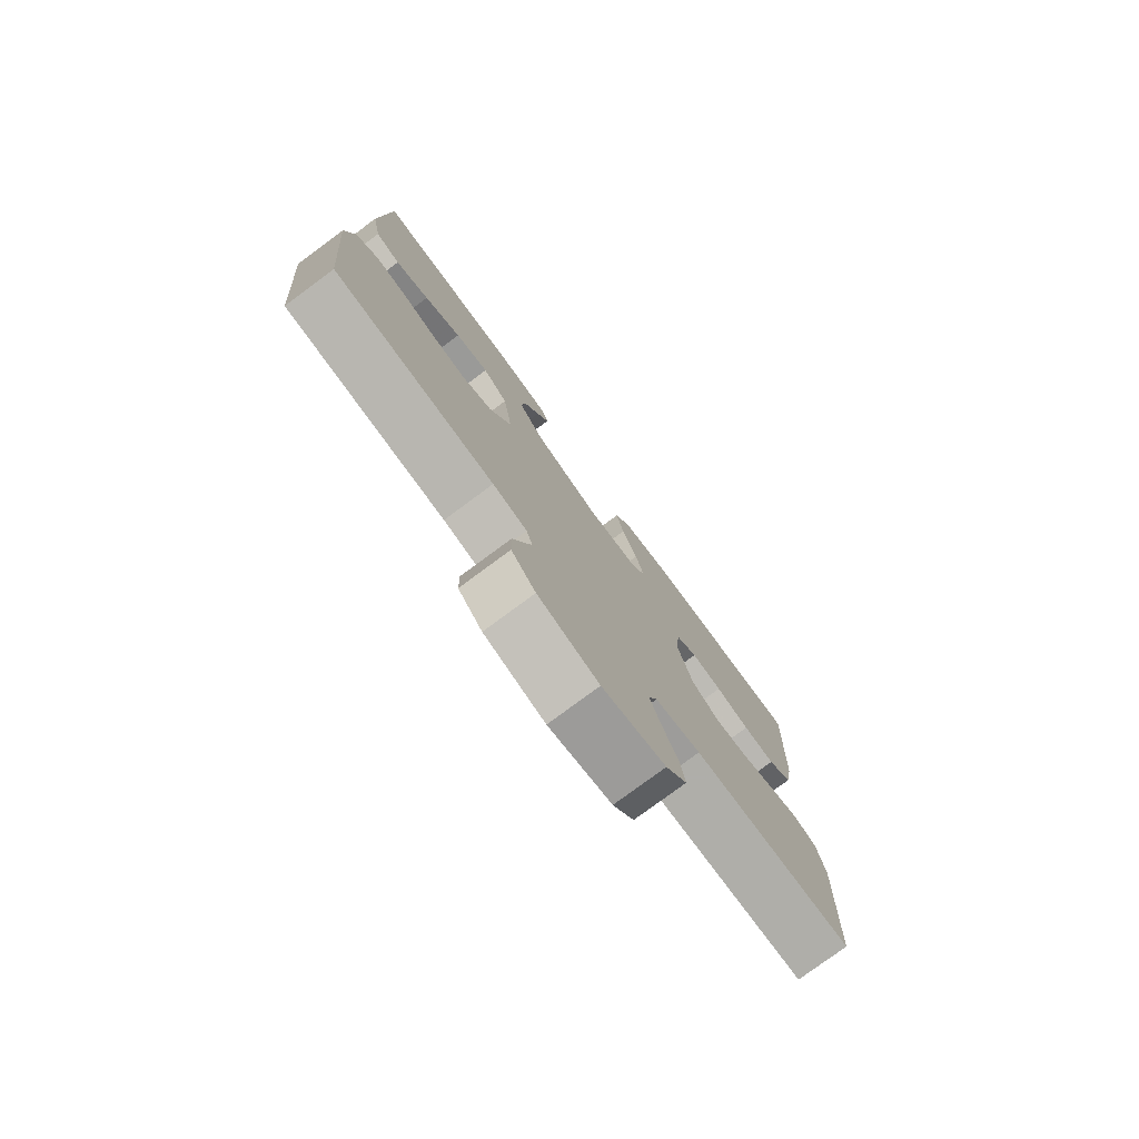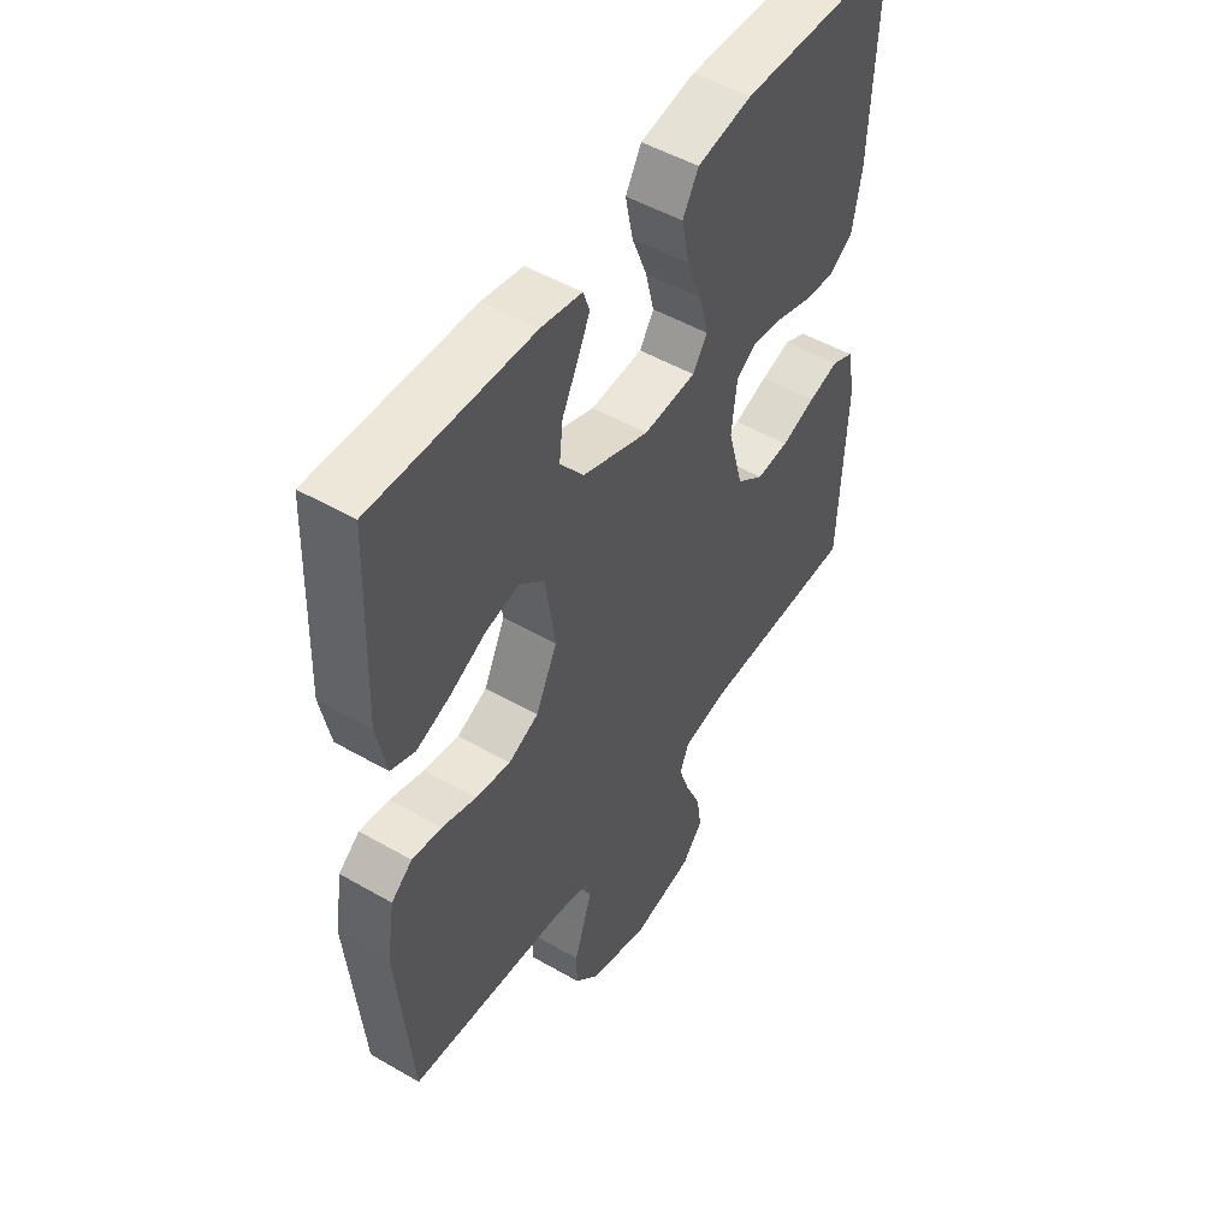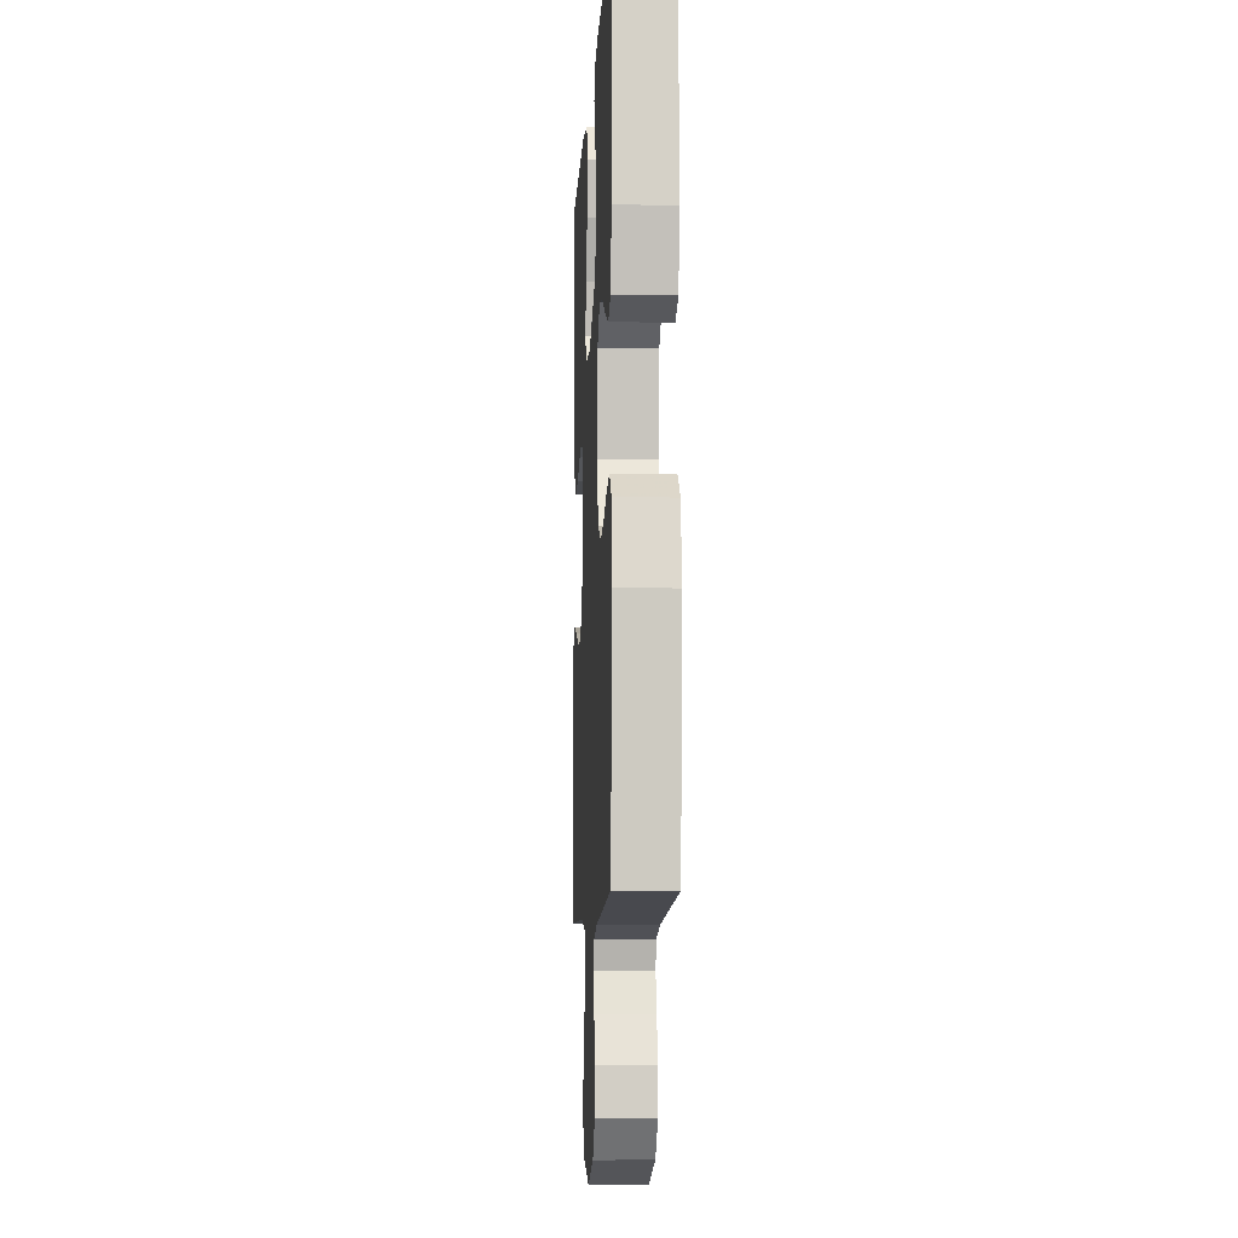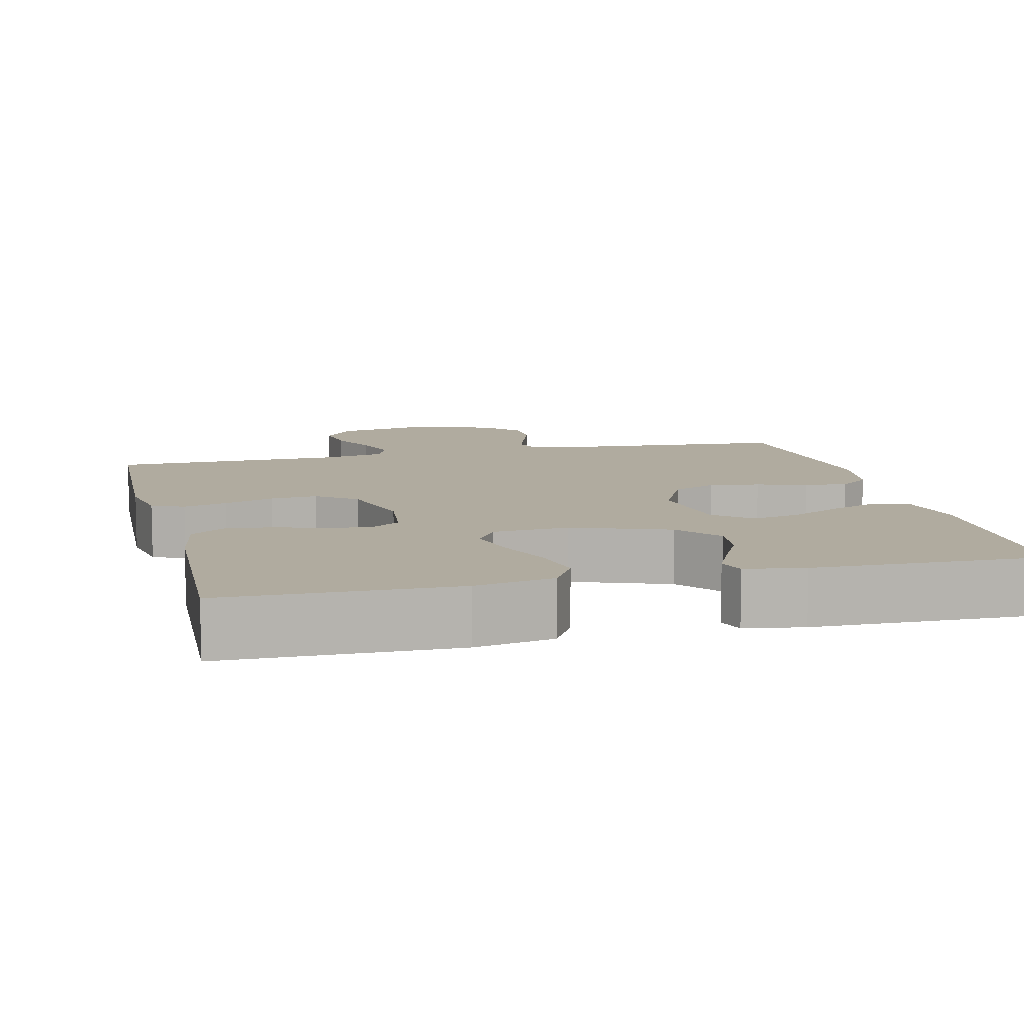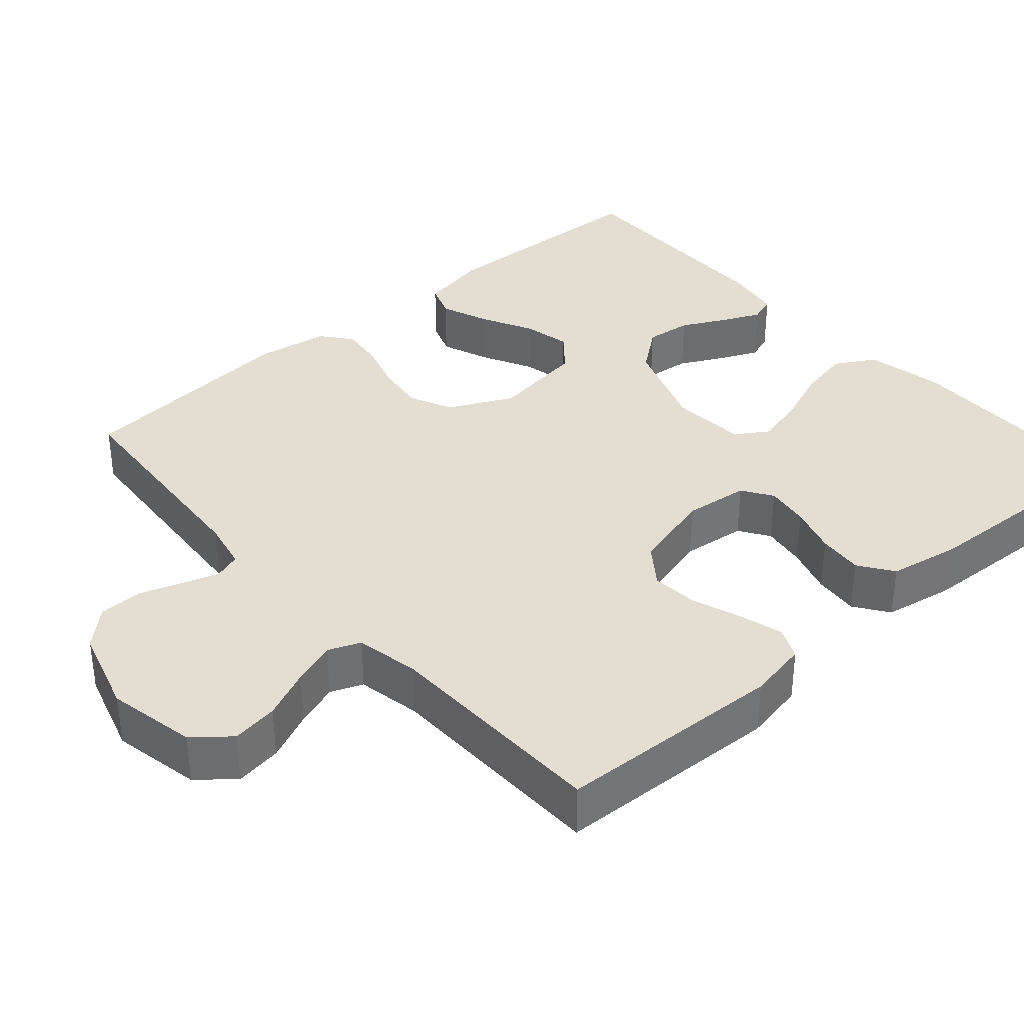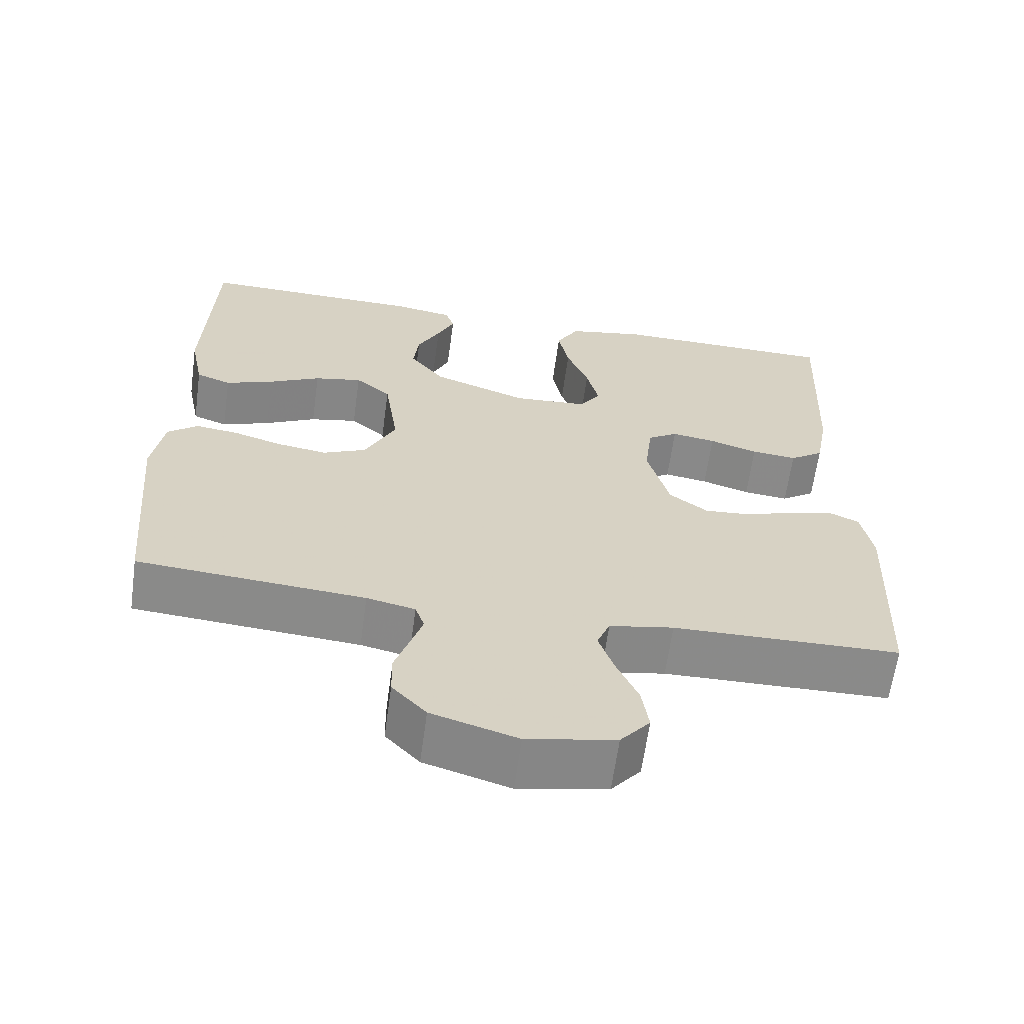
<metadata>
{"format":"obj","ext":"obj","renderer":"f3d","projection":"perspective","resolution":1024,"background":"white","views":[{"elev":-78.2,"azim":126.5,"up":"+Z"},{"elev":50.1,"azim":122.4,"up":"+Z"},{"elev":-8.2,"azim":86.9,"up":"+Z"},{"elev":9.7,"azim":-13.7,"up":"+Y"},{"elev":36.0,"azim":-131.4,"up":"+Y"},{"elev":-63.4,"azim":172.2,"up":"+Z"}]}
</metadata>
<code>
v -0.5 0.07 0.5
v -0.2 0.07 0.504
v -0.097 0.07 0.484
v -0.067 0.07 0.432
v -0.081 0.07 0.362
v -0.11 0.07 0.288
v -0.126 0.07 0.222
v -0.099 0.07 0.18
v 0 0.07 0.173
v 0.126 0.07 0.219
v 0.171 0.07 0.277
v 0.164 0.07 0.338
v 0.134 0.07 0.397
v 0.111 0.07 0.447
v 0.123 0.07 0.482
v 0.2 0.07 0.495
v 0.5 0.07 0.5
v 0.511 0.07 0.2
v 0.493 0.07 0.11
v 0.447 0.07 0.093
v 0.384 0.07 0.117
v 0.315 0.07 0.152
v 0.252 0.07 0.165
v 0.205 0.07 0.125
v 0.187 0.07 0
v 0.228 0.07 -0.084
v 0.285 0.07 -0.11
v 0.351 0.07 -0.1
v 0.416 0.07 -0.08
v 0.472 0.07 -0.073
v 0.512 0.07 -0.105
v 0.527 0.07 -0.2
v 0.5 0.07 -0.5
v 0.2 0.07 -0.524
v 0.136 0.07 -0.538
v 0.124 0.07 -0.573
v 0.14 0.07 -0.622
v 0.159 0.07 -0.678
v 0.158 0.07 -0.735
v 0.113 0.07 -0.783
v 0 0.07 -0.817
v -0.117 0.07 -0.794
v -0.156 0.07 -0.747
v -0.147 0.07 -0.686
v -0.118 0.07 -0.621
v -0.098 0.07 -0.563
v -0.115 0.07 -0.521
v -0.2 0.07 -0.505
v -0.5 0.07 -0.5
v -0.513 0.07 -0.2
v -0.498 0.07 -0.121
v -0.456 0.07 -0.102
v -0.399 0.07 -0.118
v -0.334 0.07 -0.141
v -0.272 0.07 -0.146
v -0.221 0.07 -0.108
v -0.192 0.07 0
v -0.202 0.07 0.085
v -0.242 0.07 0.111
v -0.3 0.07 0.102
v -0.364 0.07 0.082
v -0.424 0.07 0.076
v -0.469 0.07 0.107
v -0.486 0.07 0.2
v -0.5 0 0.5
v -0.2 0 0.504
v -0.097 0 0.484
v -0.067 0 0.432
v -0.081 0 0.362
v -0.11 0 0.288
v -0.126 0 0.222
v -0.099 0 0.18
v 0 0 0.173
v 0.126 0 0.219
v 0.171 0 0.277
v 0.164 0 0.338
v 0.134 0 0.397
v 0.111 0 0.447
v 0.123 0 0.482
v 0.2 0 0.495
v 0.5 0 0.5
v 0.511 0 0.2
v 0.493 0 0.11
v 0.447 0 0.093
v 0.384 0 0.117
v 0.315 0 0.152
v 0.252 0 0.165
v 0.205 0 0.125
v 0.187 0 0
v 0.228 0 -0.084
v 0.285 0 -0.11
v 0.351 0 -0.1
v 0.416 0 -0.08
v 0.472 0 -0.073
v 0.512 0 -0.105
v 0.527 0 -0.2
v 0.5 0 -0.5
v 0.2 0 -0.524
v 0.136 0 -0.538
v 0.124 0 -0.573
v 0.14 0 -0.622
v 0.159 0 -0.678
v 0.158 0 -0.735
v 0.113 0 -0.783
v 0 0 -0.817
v -0.117 0 -0.794
v -0.156 0 -0.747
v -0.147 0 -0.686
v -0.118 0 -0.621
v -0.098 0 -0.563
v -0.115 0 -0.521
v -0.2 0 -0.505
v -0.5 0 -0.5
v -0.513 0 -0.2
v -0.498 0 -0.121
v -0.456 0 -0.102
v -0.399 0 -0.118
v -0.334 0 -0.141
v -0.272 0 -0.146
v -0.221 0 -0.108
v -0.192 0 0
v -0.202 0 0.085
v -0.242 0 0.111
v -0.3 0 0.102
v -0.364 0 0.082
v -0.424 0 0.076
v -0.469 0 0.107
v -0.486 0 0.2
f 60 61 62 63
f 59 60 63 64
f 51 52 53 54
f 49 50 51 54
f 48 49 54 55
f 47 48 55 56
f 42 43 44 45
f 42 45 46
f 41 42 46
f 40 41 46
f 37 38 39 40
f 36 37 40 46
f 35 36 46 47
f 31 32 33 34
f 28 29 30 31
f 27 28 31 34
f 26 27 34 35
f 19 20 21 22
f 17 18 19 22
f 17 22 23
f 16 17 23 24
f 12 13 14 15
f 12 15 16
f 11 12 16 24
f 3 4 5 6
f 3 6 7
f 2 3 7
f 59 64 1 2
f 58 59 2 7
f 57 58 7 8
f 56 57 8 9
f 47 56 9 10
f 25 26 35 47
f 24 25 47
f 10 11 24 47
f 127 126 125 124
f 128 127 124 123
f 118 117 116 115
f 118 115 114 113
f 119 118 113 112
f 120 119 112 111
f 109 108 107 106
f 110 109 106
f 110 106 105
f 110 105 104
f 104 103 102 101
f 110 104 101 100
f 111 110 100 99
f 98 97 96 95
f 95 94 93 92
f 98 95 92 91
f 99 98 91 90
f 86 85 84 83
f 86 83 82 81
f 87 86 81
f 88 87 81 80
f 79 78 77 76
f 80 79 76
f 88 80 76 75
f 70 69 68 67
f 71 70 67
f 71 67 66
f 66 65 128 123
f 71 66 123 122
f 72 71 122 121
f 73 72 121 120
f 74 73 120 111
f 111 99 90 89
f 111 89 88
f 111 88 75 74
f 1 65 66 2
f 2 66 67 3
f 3 67 68 4
f 4 68 69 5
f 5 69 70 6
f 6 70 71 7
f 7 71 72 8
f 8 72 73 9
f 9 73 74 10
f 10 74 75 11
f 11 75 76 12
f 12 76 77 13
f 13 77 78 14
f 14 78 79 15
f 15 79 80 16
f 16 80 81 17
f 17 81 82 18
f 18 82 83 19
f 19 83 84 20
f 20 84 85 21
f 21 85 86 22
f 22 86 87 23
f 23 87 88 24
f 24 88 89 25
f 25 89 90 26
f 26 90 91 27
f 27 91 92 28
f 28 92 93 29
f 29 93 94 30
f 30 94 95 31
f 31 95 96 32
f 32 96 97 33
f 33 97 98 34
f 34 98 99 35
f 35 99 100 36
f 36 100 101 37
f 37 101 102 38
f 38 102 103 39
f 39 103 104 40
f 40 104 105 41
f 41 105 106 42
f 42 106 107 43
f 43 107 108 44
f 44 108 109 45
f 45 109 110 46
f 46 110 111 47
f 47 111 112 48
f 48 112 113 49
f 49 113 114 50
f 50 114 115 51
f 51 115 116 52
f 52 116 117 53
f 53 117 118 54
f 54 118 119 55
f 55 119 120 56
f 56 120 121 57
f 57 121 122 58
f 58 122 123 59
f 59 123 124 60
f 60 124 125 61
f 61 125 126 62
f 62 126 127 63
f 63 127 128 64
f 64 128 65 1

</code>
